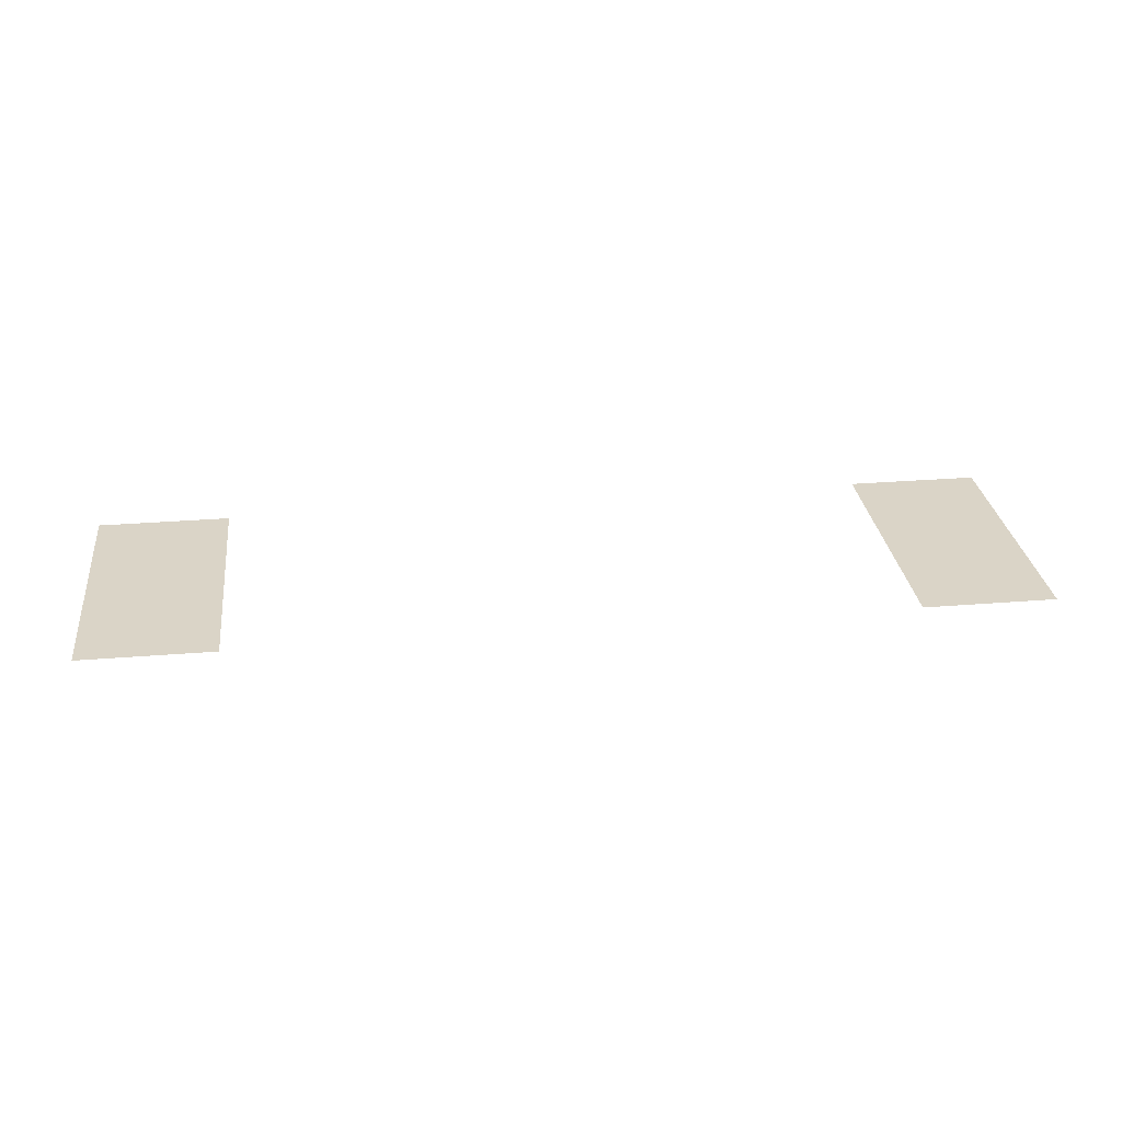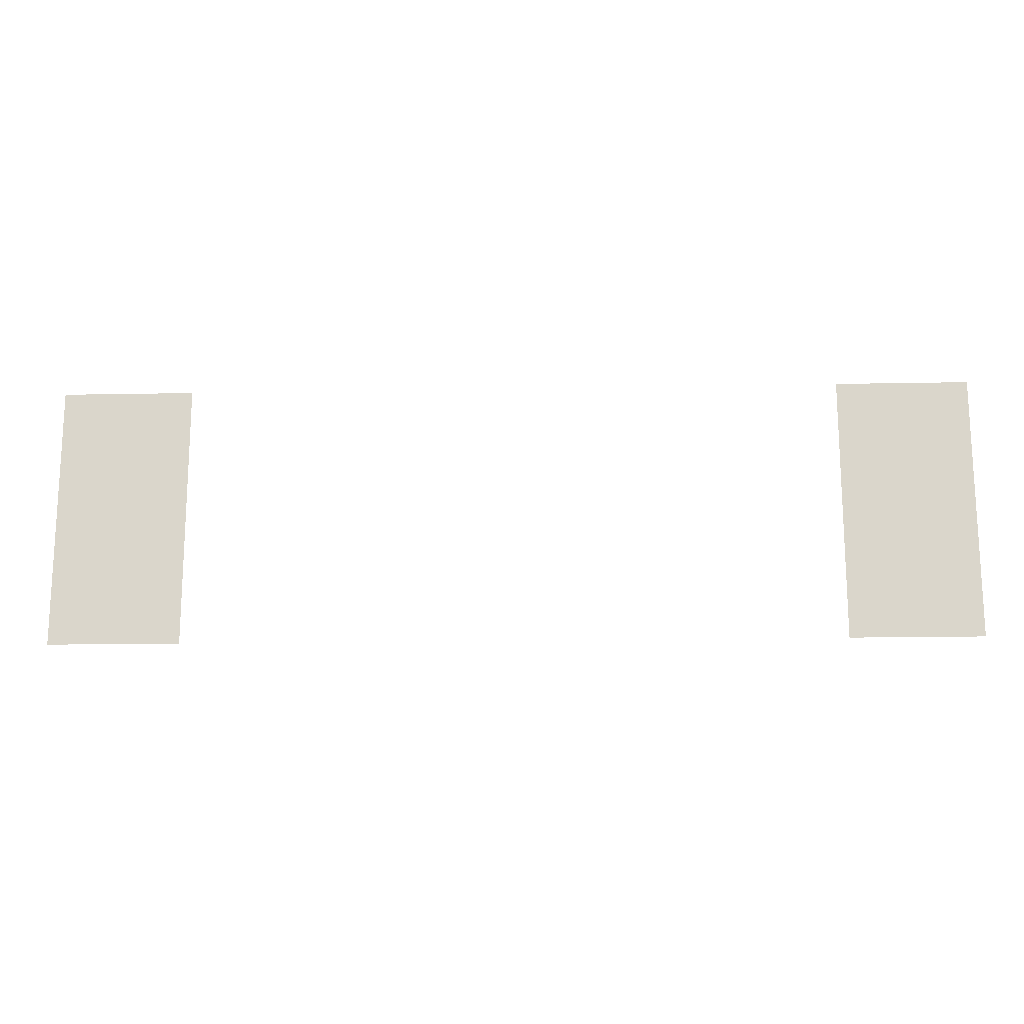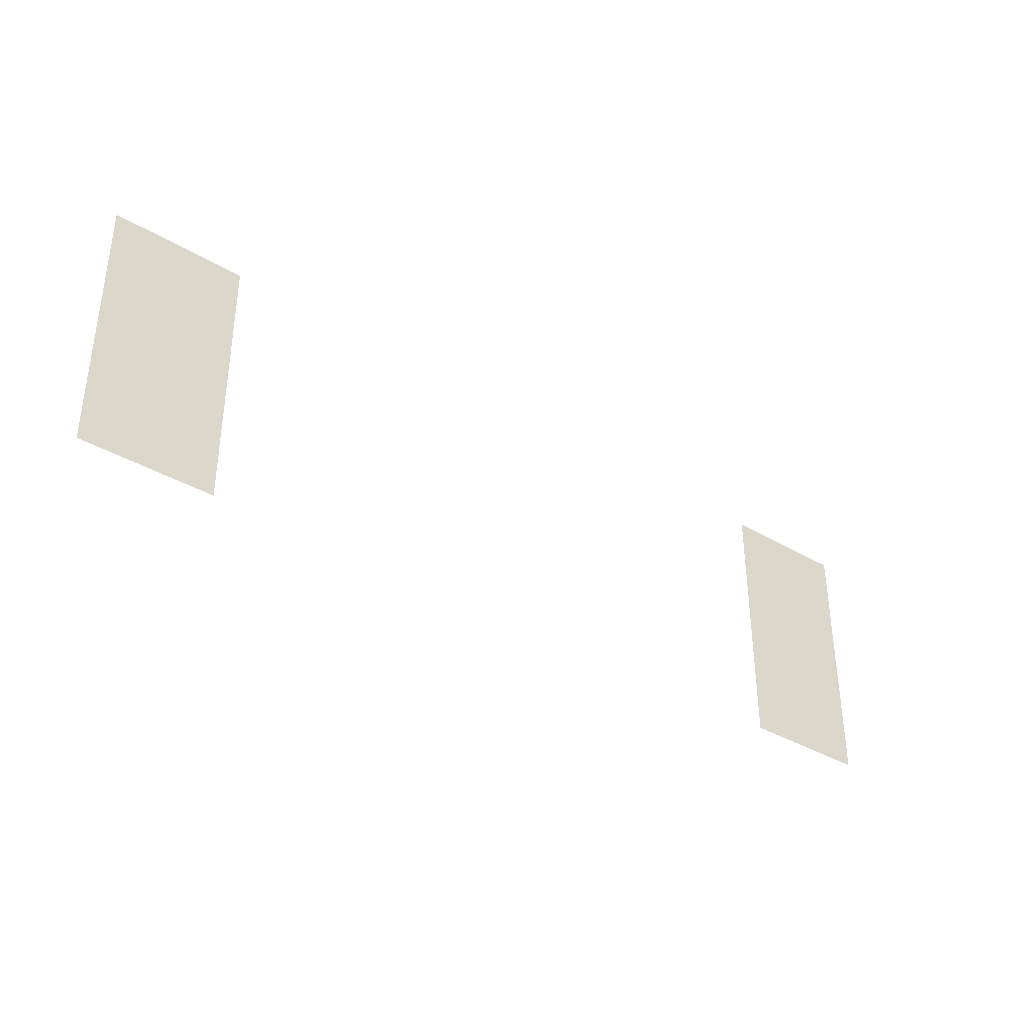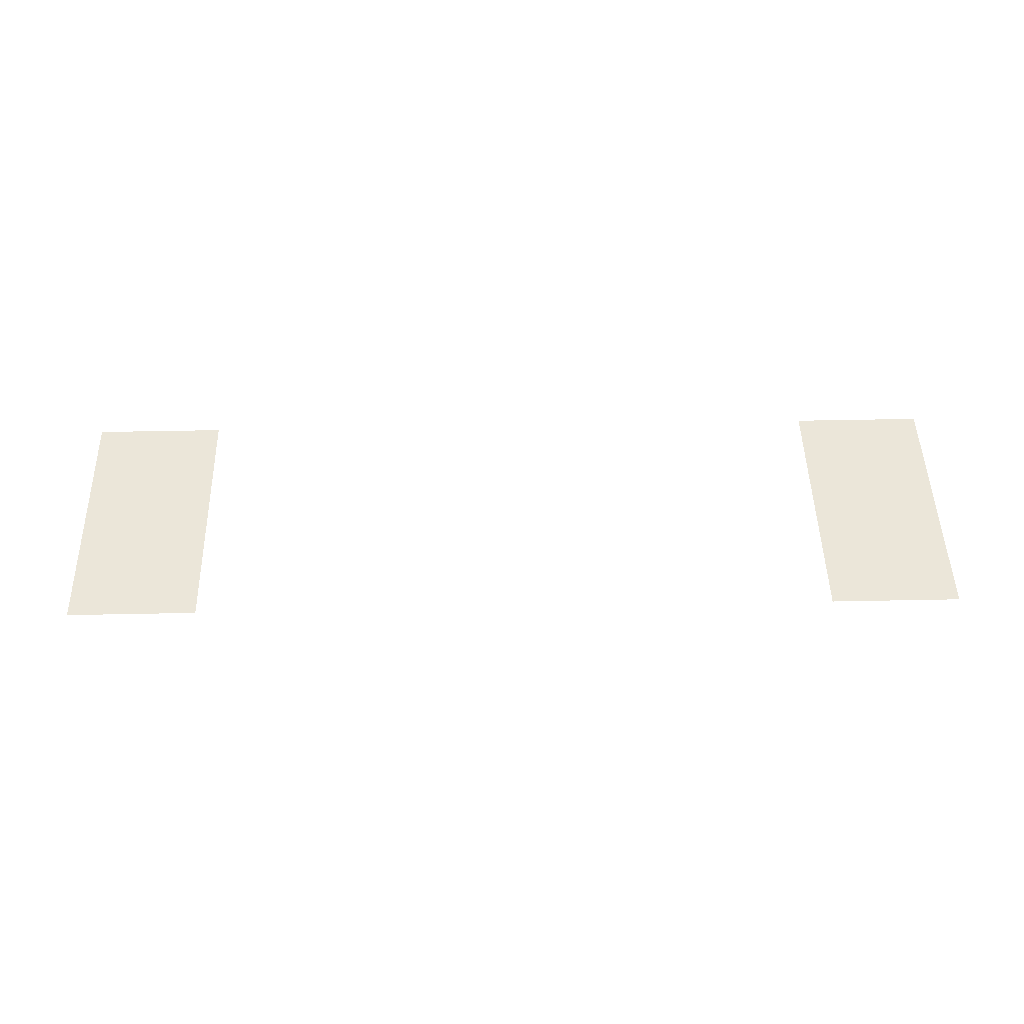
<metadata>
{"format":"obj","ext":"obj","renderer":"f3d","projection":"perspective","resolution":1024,"background":"white","views":[{"elev":28.9,"azim":-6.9,"up":"+Z"},{"elev":-16.6,"azim":2.3,"up":"+Y"},{"elev":-36.5,"azim":-37.8,"up":"+Y"},{"elev":48.3,"azim":178.7,"up":"+Z"}]}
</metadata>
<code>
v -7 -3 0
v -8 -3 0
v -8 -2 0
v -7 -2 0
v -1 -3 0
v -2 -3 0
v -2 -2 0
v -1 -2 0
v -7 -4 0
v -8 -4 0
v -8 -3 0
v -7 -3 0
v -1 -4 0
v -2 -4 0
v -2 -3 0
v -1 -3 0
g house3_mesh_0002
f 1 2 3 4
f 5 6 7 8
f 9 10 11 12
f 13 14 15 16

</code>
